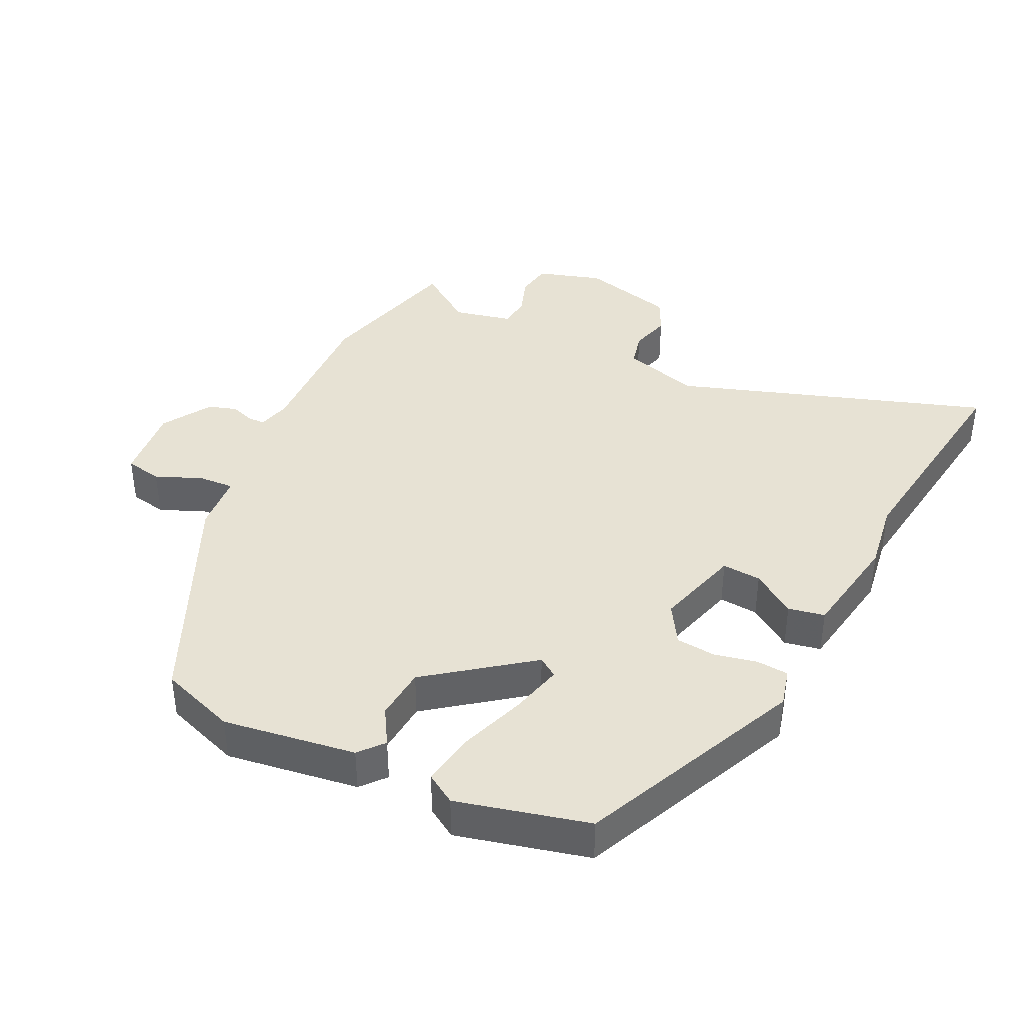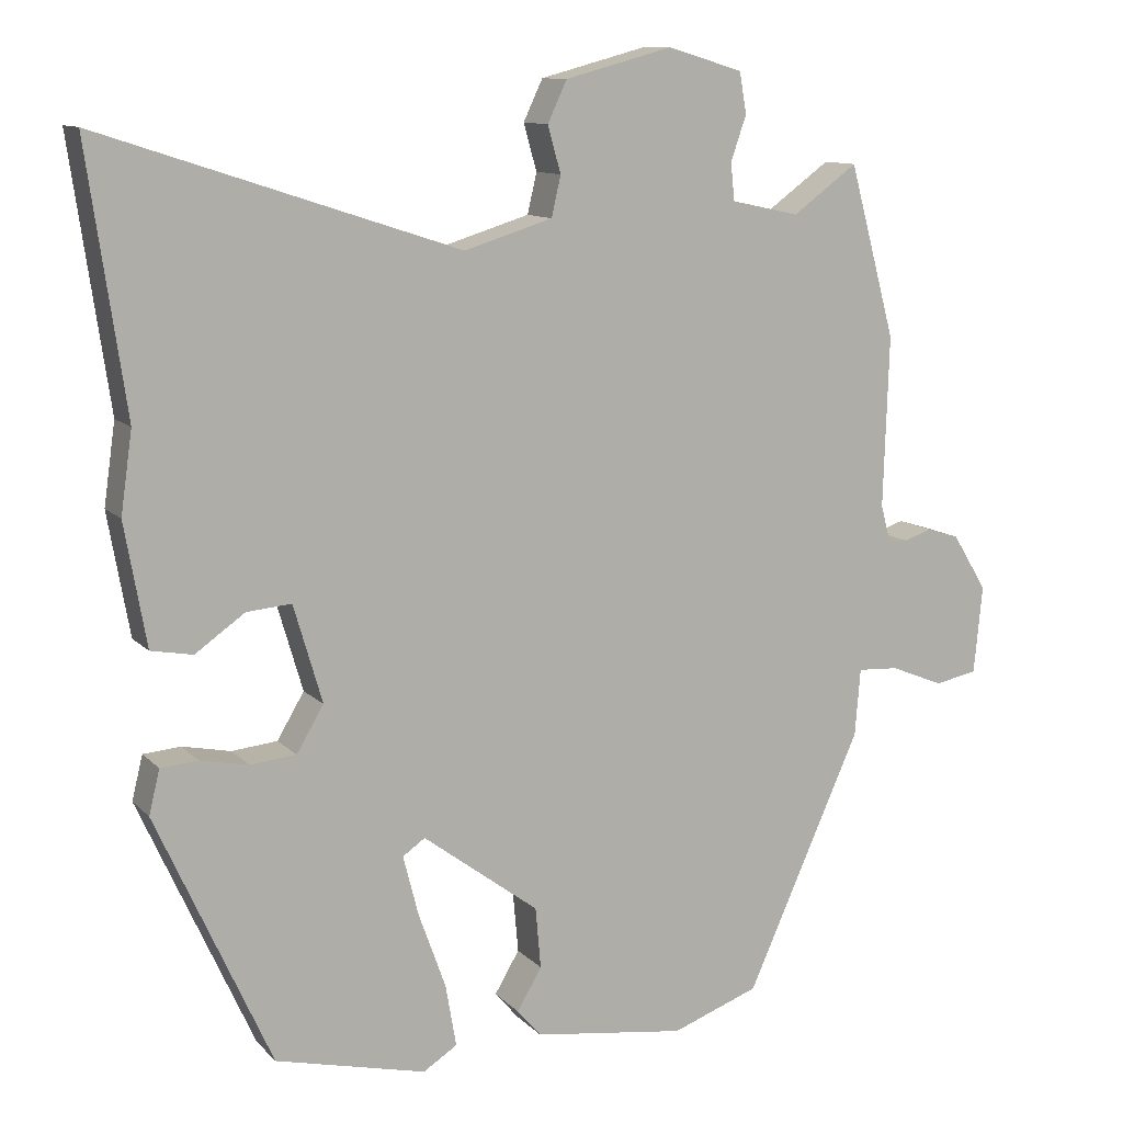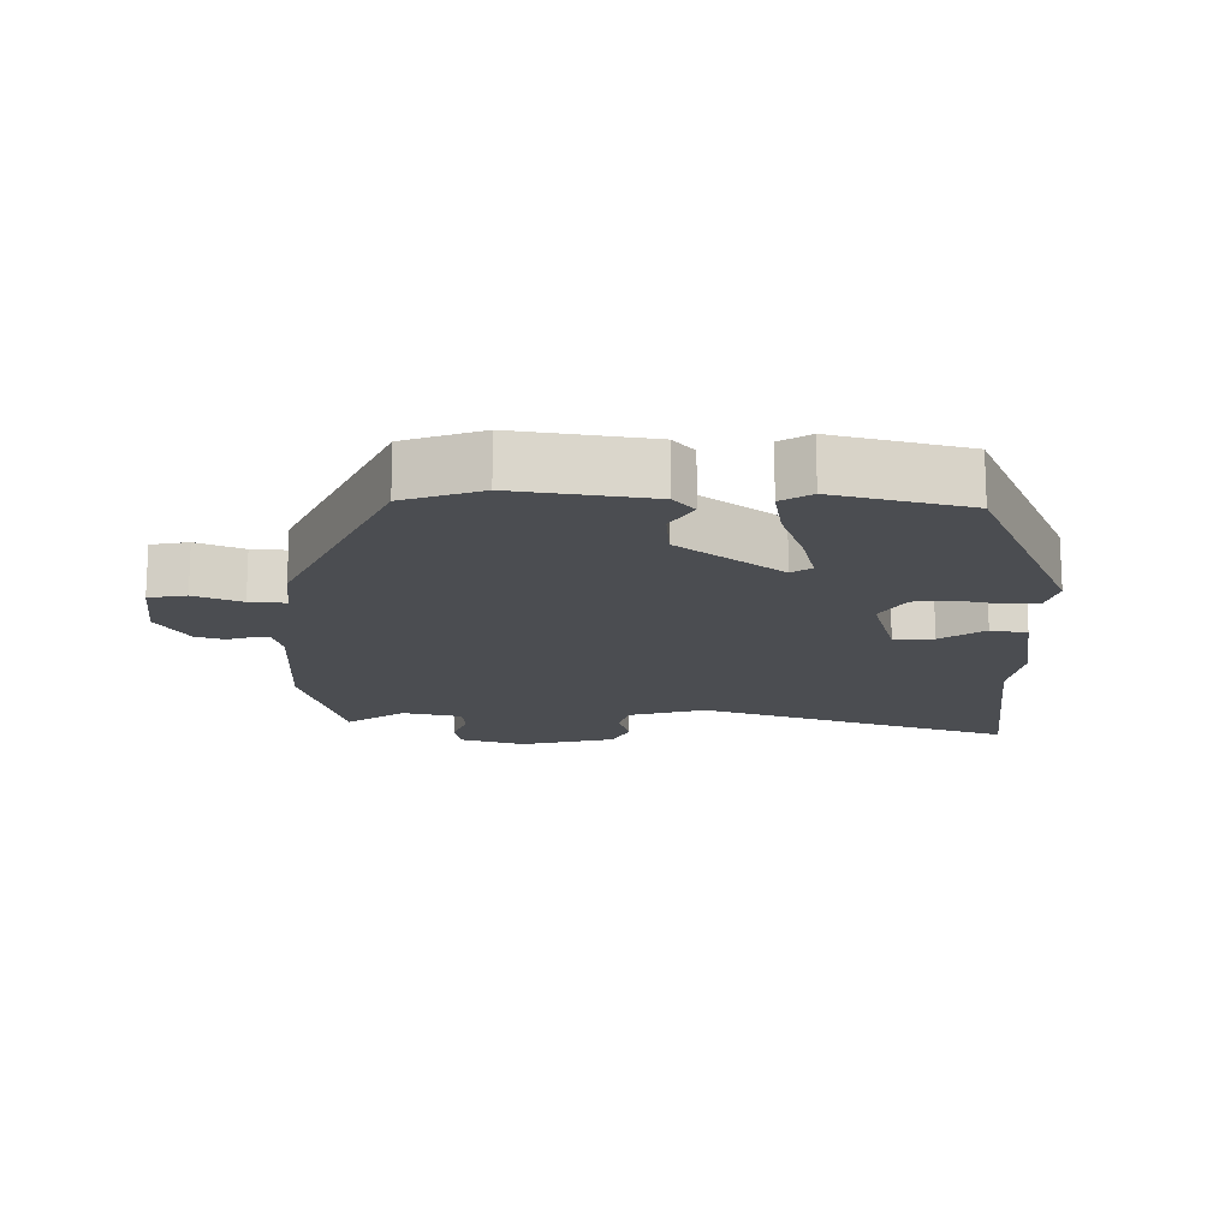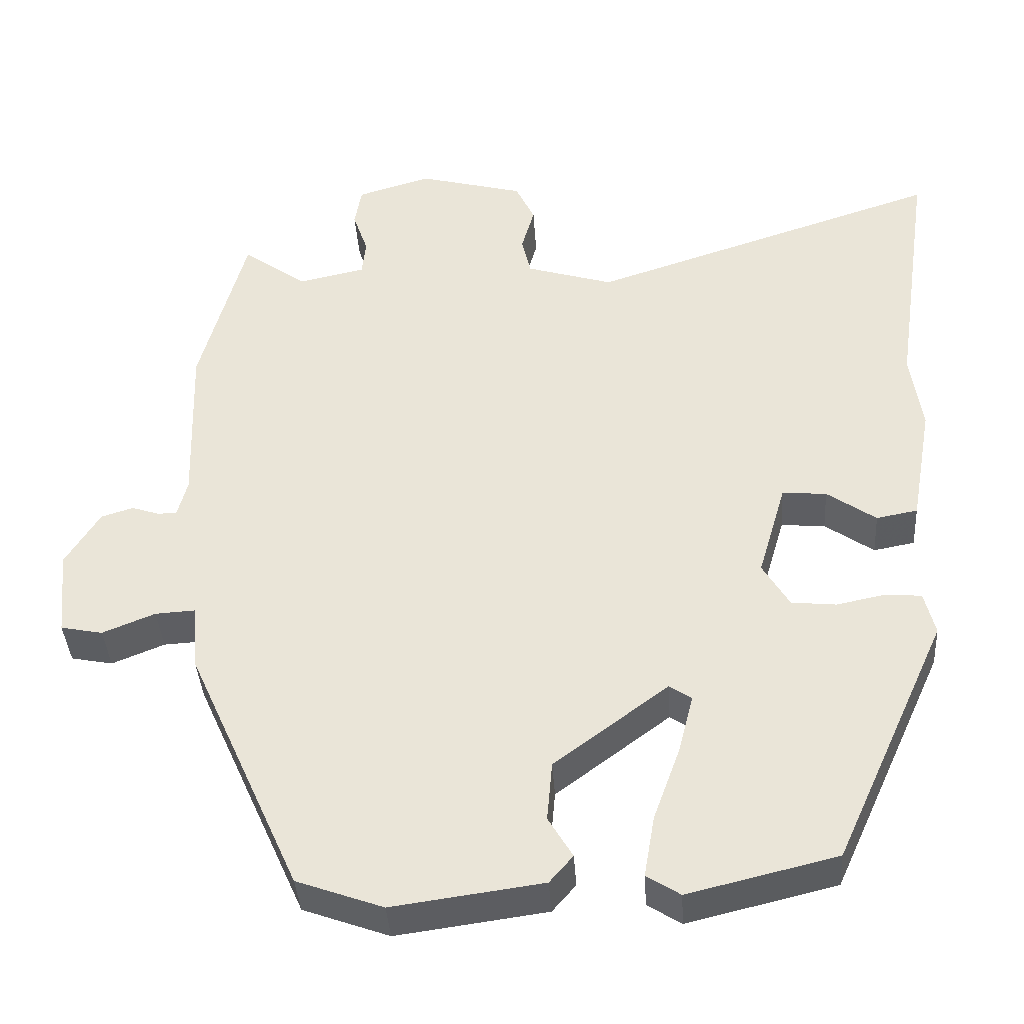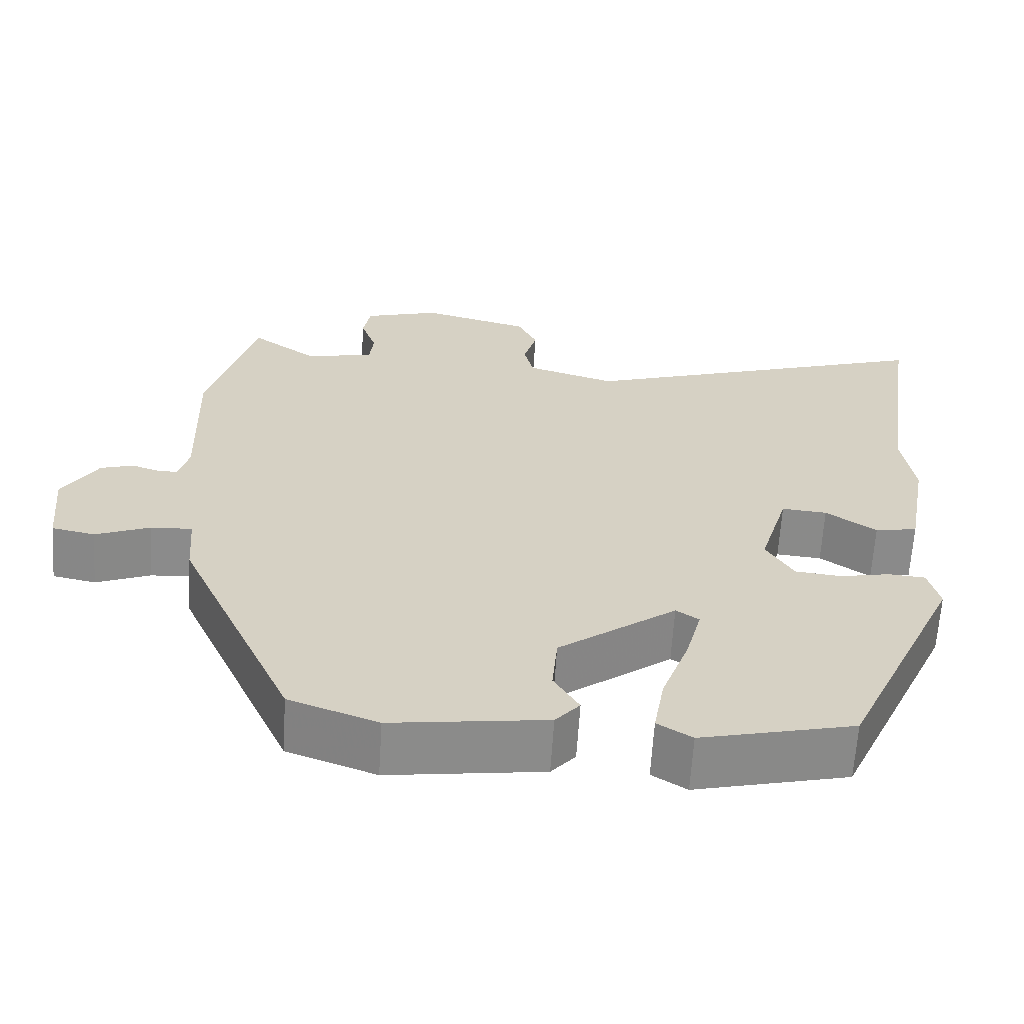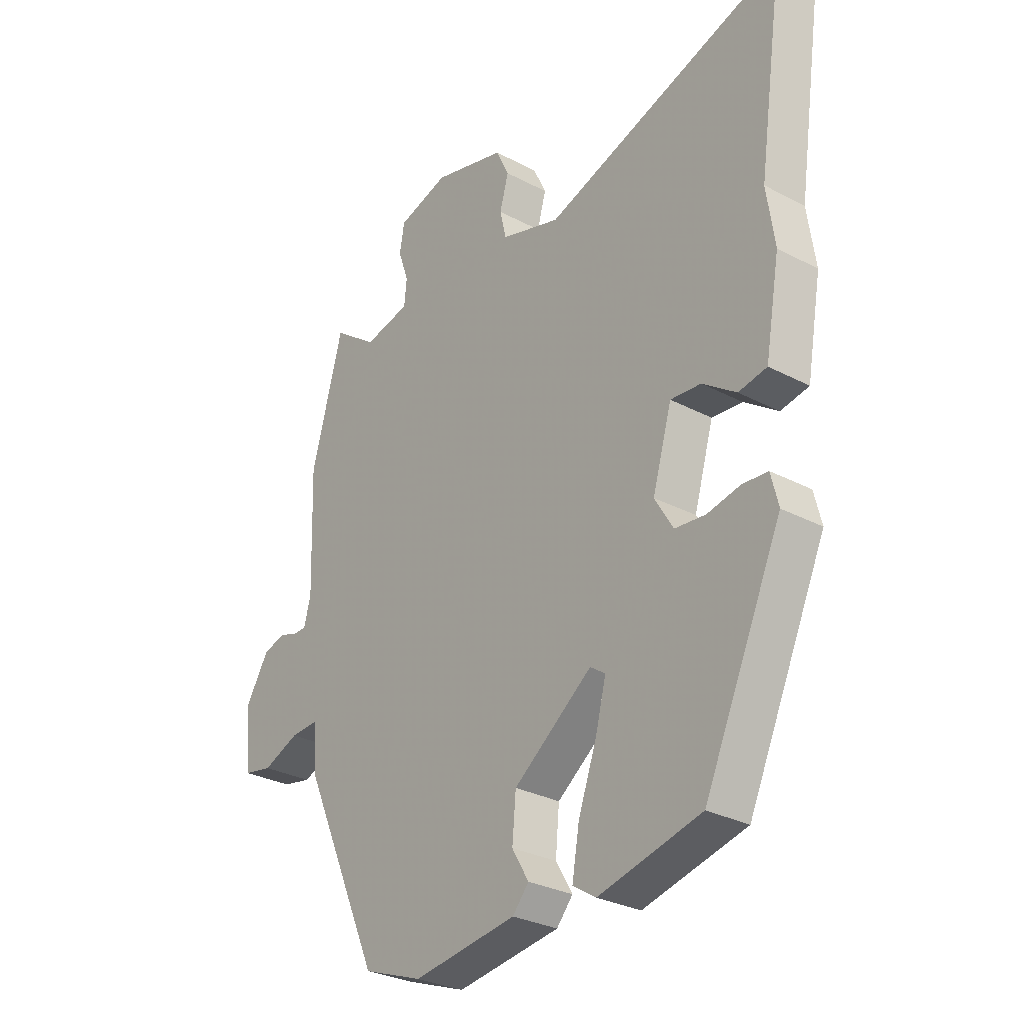
<metadata>
{"format":"obj","ext":"obj","renderer":"f3d","projection":"perspective","resolution":1024,"background":"white","views":[{"elev":39.8,"azim":-154.5,"up":"+Y"},{"elev":11.1,"azim":-25.1,"up":"+Z"},{"elev":-15.6,"azim":178.6,"up":"+Y"},{"elev":-38.9,"azim":-176.3,"up":"+Z"},{"elev":-63.8,"azim":176.4,"up":"+Z"},{"elev":-29.5,"azim":-128.0,"up":"+Z"}]}
</metadata>
<code>
v 0.478 0.07 0.582
v 0.538 0.07 0.36
v 0.531 0.07 0.139
v 0.544 0.07 0.09
v 0.569 0.07 0.09
v 0.605 0.07 0.102
v 0.647 0.07 0.089
v 0.692 0.07 0.016
v 0.681 0.07 -0.098
v 0.626 0.07 -0.109
v 0.557 0.07 -0.081
v 0.504 0.07 -0.078
v 0.497 0.07 -0.165
v 0.349 0.07 -0.495
v 0.236 0.07 -0.536
v 0.039 0.07 -0.509
v 0.008 0.07 -0.473
v 0.04 0.07 -0.419
v 0.033 0.07 -0.34
v -0.117 0.07 -0.228
v -0.146 0.07 -0.248
v -0.126 0.07 -0.326
v -0.091 0.07 -0.423
v -0.077 0.07 -0.504
v -0.121 0.07 -0.532
v -0.316 0.07 -0.485
v -0.465 0.07 -0.157
v -0.451 0.07 -0.1
v -0.403 0.07 -0.096
v -0.34 0.07 -0.109
v -0.281 0.07 -0.103
v -0.246 0.07 -0.044
v -0.283 0.07 0.082
v -0.341 0.07 0.077
v -0.405 0.07 0.032
v -0.459 0.07 0.042
v -0.487 0.07 0.2
v -0.472 0.07 0.305
v -0.521 0.07 0.643
v -0.058 0.07 0.491
v 0.056 0.07 0.526
v 0.068 0.07 0.578
v 0.051 0.07 0.638
v 0.076 0.07 0.691
v 0.215 0.07 0.728
v 0.312 0.07 0.699
v 0.321 0.07 0.646
v 0.301 0.07 0.588
v 0.306 0.07 0.54
v 0.394 0.07 0.521
v 0.478 0 0.582
v 0.538 0 0.36
v 0.531 0 0.139
v 0.544 0 0.09
v 0.569 0 0.09
v 0.605 0 0.102
v 0.647 0 0.089
v 0.692 0 0.016
v 0.681 0 -0.098
v 0.626 0 -0.109
v 0.557 0 -0.081
v 0.504 0 -0.078
v 0.497 0 -0.165
v 0.349 0 -0.495
v 0.236 0 -0.536
v 0.039 0 -0.509
v 0.008 0 -0.473
v 0.04 0 -0.419
v 0.033 0 -0.34
v -0.117 0 -0.228
v -0.146 0 -0.248
v -0.126 0 -0.326
v -0.091 0 -0.423
v -0.077 0 -0.504
v -0.121 0 -0.532
v -0.316 0 -0.485
v -0.465 0 -0.157
v -0.451 0 -0.1
v -0.403 0 -0.096
v -0.34 0 -0.109
v -0.281 0 -0.103
v -0.246 0 -0.044
v -0.283 0 0.082
v -0.341 0 0.077
v -0.405 0 0.032
v -0.459 0 0.042
v -0.487 0 0.2
v -0.472 0 0.305
v -0.521 0 0.643
v -0.058 0 0.491
v 0.056 0 0.526
v 0.068 0 0.578
v 0.051 0 0.638
v 0.076 0 0.691
v 0.215 0 0.728
v 0.312 0 0.699
v 0.321 0 0.646
v 0.301 0 0.588
v 0.306 0 0.54
v 0.394 0 0.521
f 46 47 48
f 45 46 48
f 44 45 48
f 43 44 48
f 42 43 48
f 41 42 48 49
f 40 41 49 50
f 38 39 40
f 37 38 40
f 36 37 40
f 35 36 40
f 34 35 40
f 33 34 40 50
f 28 29 30
f 27 28 30
f 26 27 30
f 25 26 30
f 24 25 30
f 23 24 30
f 22 23 30
f 21 22 30 31
f 20 21 31 32
f 16 17 18
f 15 16 18
f 14 15 18
f 13 14 18
f 12 13 18
f 12 18 19
f 9 10 11
f 8 9 11
f 7 8 11
f 6 7 11
f 5 6 11
f 4 5 11 12
f 32 33 50
f 20 32 50
f 19 20 50
f 12 19 50
f 4 12 50
f 3 4 50
f 1 2 3 50
f 98 97 96
f 98 96 95
f 98 95 94
f 98 94 93
f 98 93 92
f 99 98 92 91
f 100 99 91 90
f 90 89 88
f 90 88 87
f 90 87 86
f 90 86 85
f 90 85 84
f 100 90 84 83
f 80 79 78
f 80 78 77
f 80 77 76
f 80 76 75
f 80 75 74
f 80 74 73
f 80 73 72
f 81 80 72 71
f 82 81 71 70
f 68 67 66
f 68 66 65
f 68 65 64
f 68 64 63
f 68 63 62
f 69 68 62
f 61 60 59
f 61 59 58
f 61 58 57
f 61 57 56
f 61 56 55
f 62 61 55 54
f 100 83 82
f 100 82 70
f 100 70 69
f 100 69 62
f 100 62 54
f 100 54 53
f 100 53 52 51
f 1 51 52 2
f 2 52 53 3
f 3 53 54 4
f 4 54 55 5
f 5 55 56 6
f 6 56 57 7
f 7 57 58 8
f 8 58 59 9
f 9 59 60 10
f 10 60 61 11
f 11 61 62 12
f 12 62 63 13
f 13 63 64 14
f 14 64 65 15
f 15 65 66 16
f 16 66 67 17
f 17 67 68 18
f 18 68 69 19
f 19 69 70 20
f 20 70 71 21
f 21 71 72 22
f 22 72 73 23
f 23 73 74 24
f 24 74 75 25
f 25 75 76 26
f 26 76 77 27
f 27 77 78 28
f 28 78 79 29
f 29 79 80 30
f 30 80 81 31
f 31 81 82 32
f 32 82 83 33
f 33 83 84 34
f 34 84 85 35
f 35 85 86 36
f 36 86 87 37
f 37 87 88 38
f 38 88 89 39
f 39 89 90 40
f 40 90 91 41
f 41 91 92 42
f 42 92 93 43
f 43 93 94 44
f 44 94 95 45
f 45 95 96 46
f 46 96 97 47
f 47 97 98 48
f 48 98 99 49
f 49 99 100 50
f 50 100 51 1

</code>
